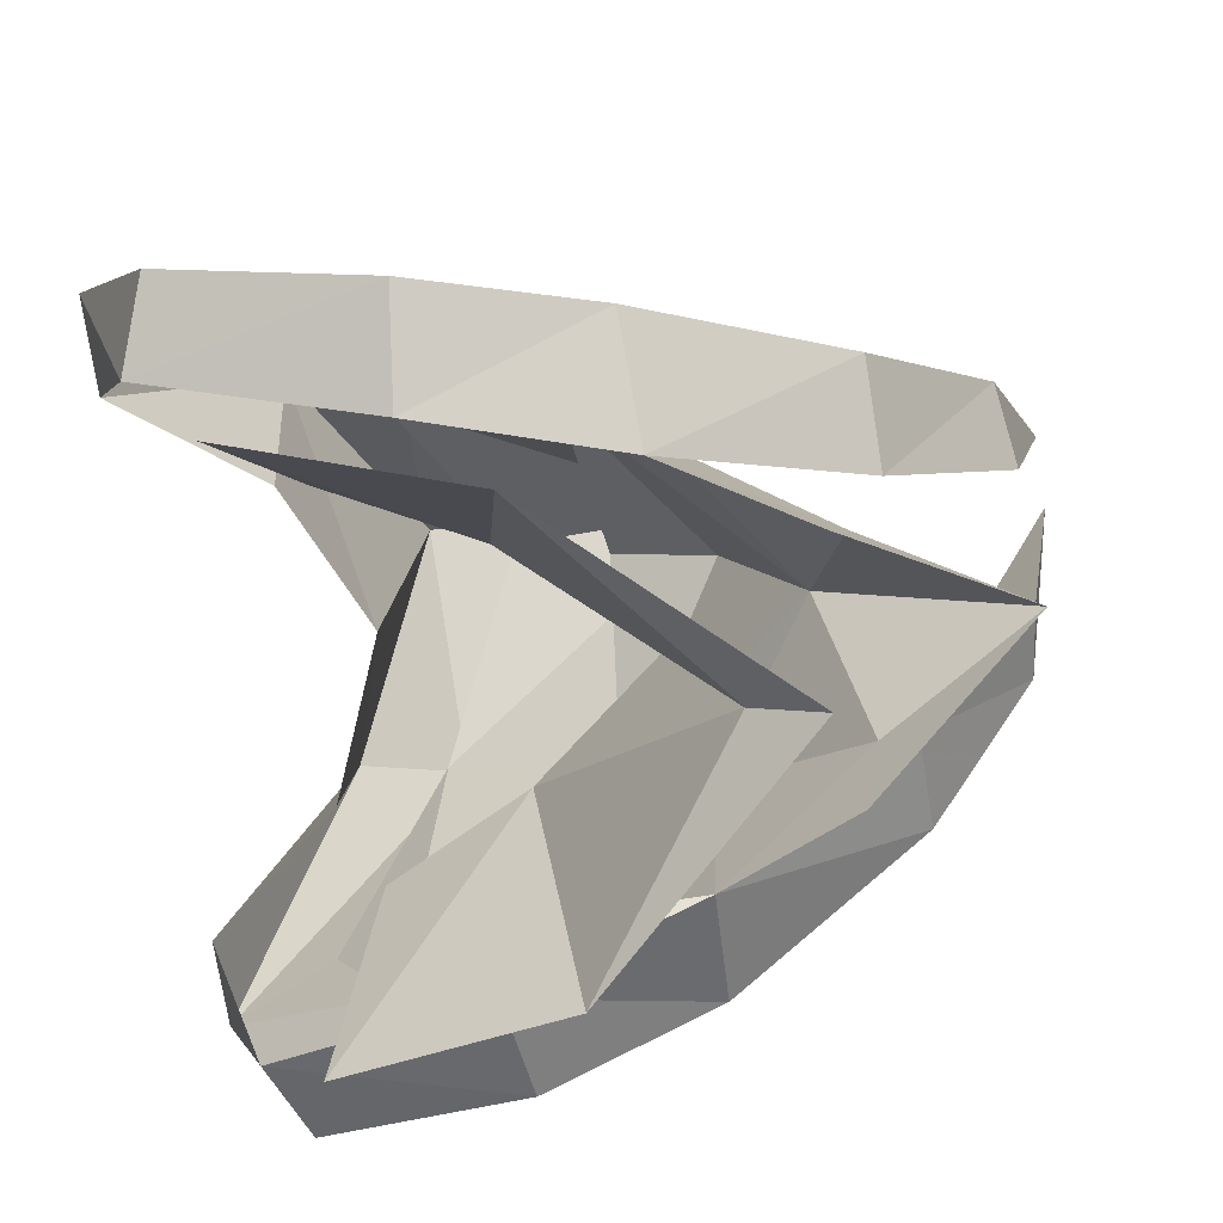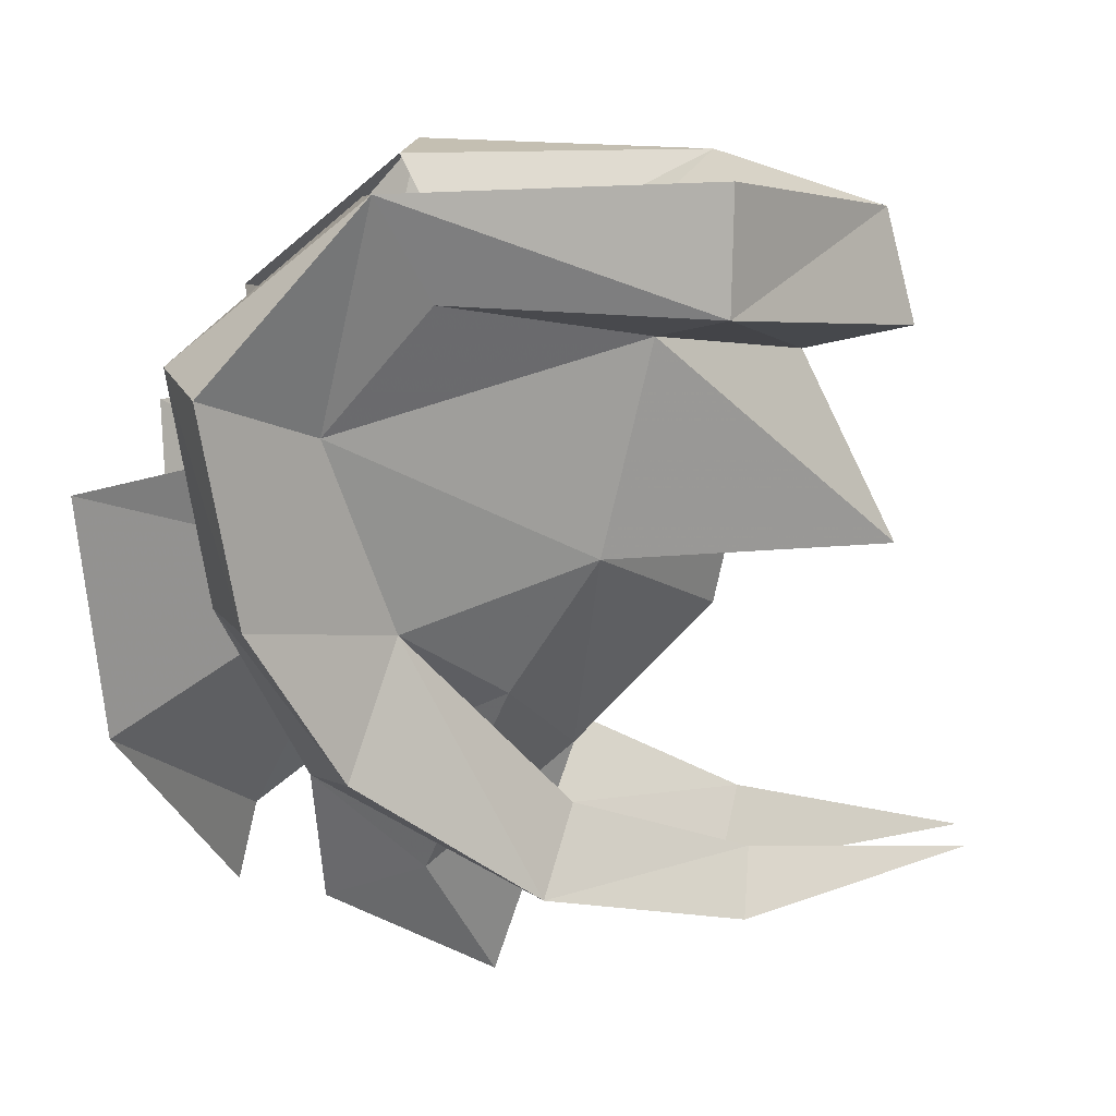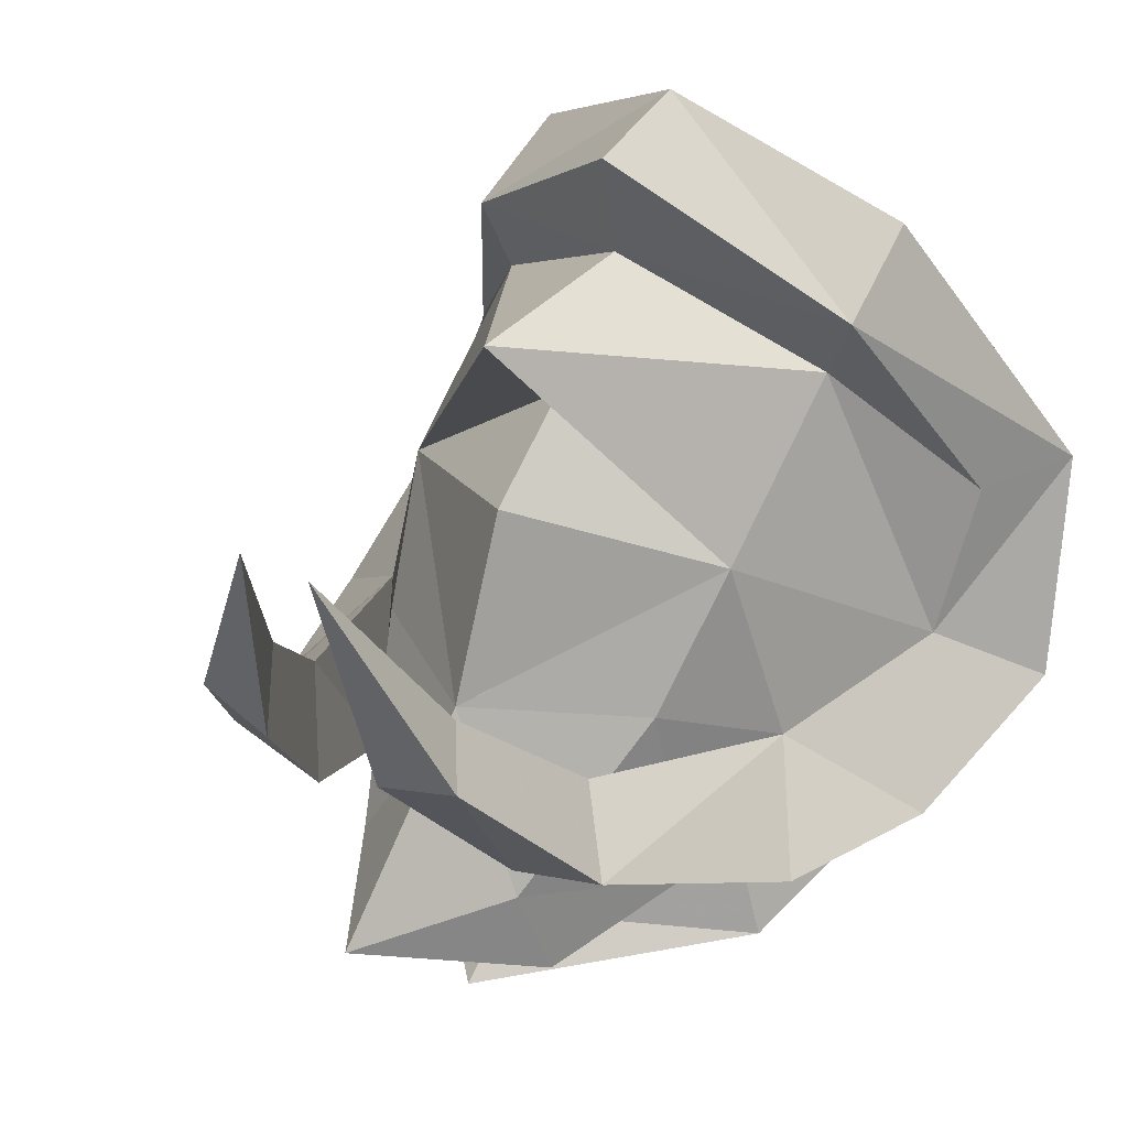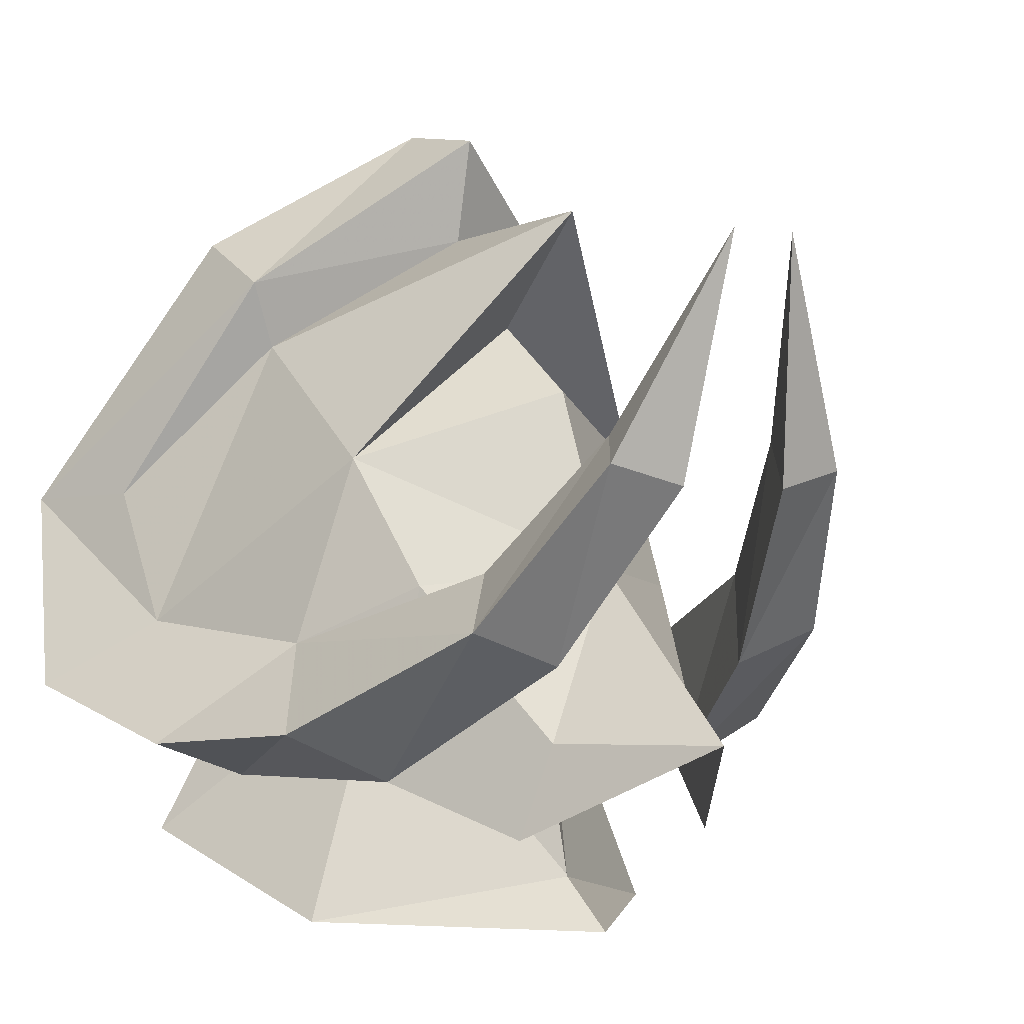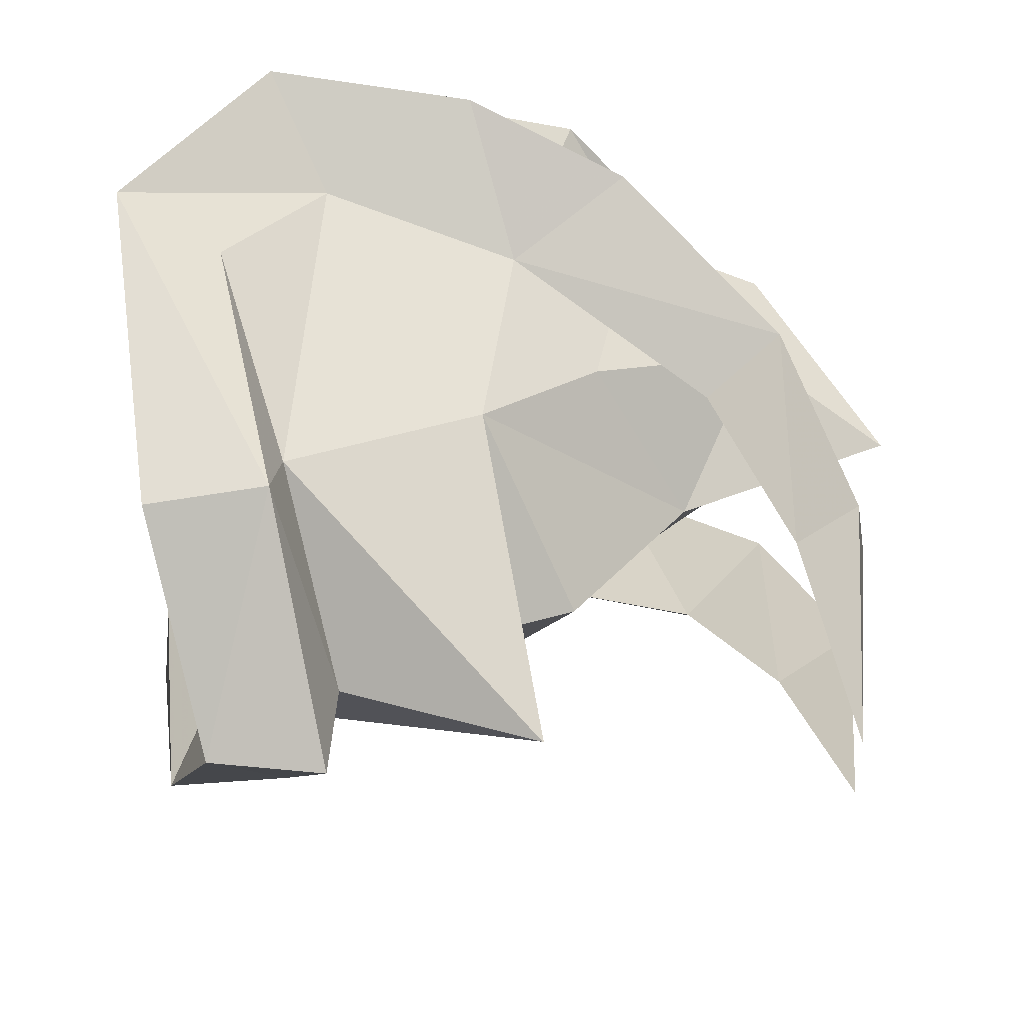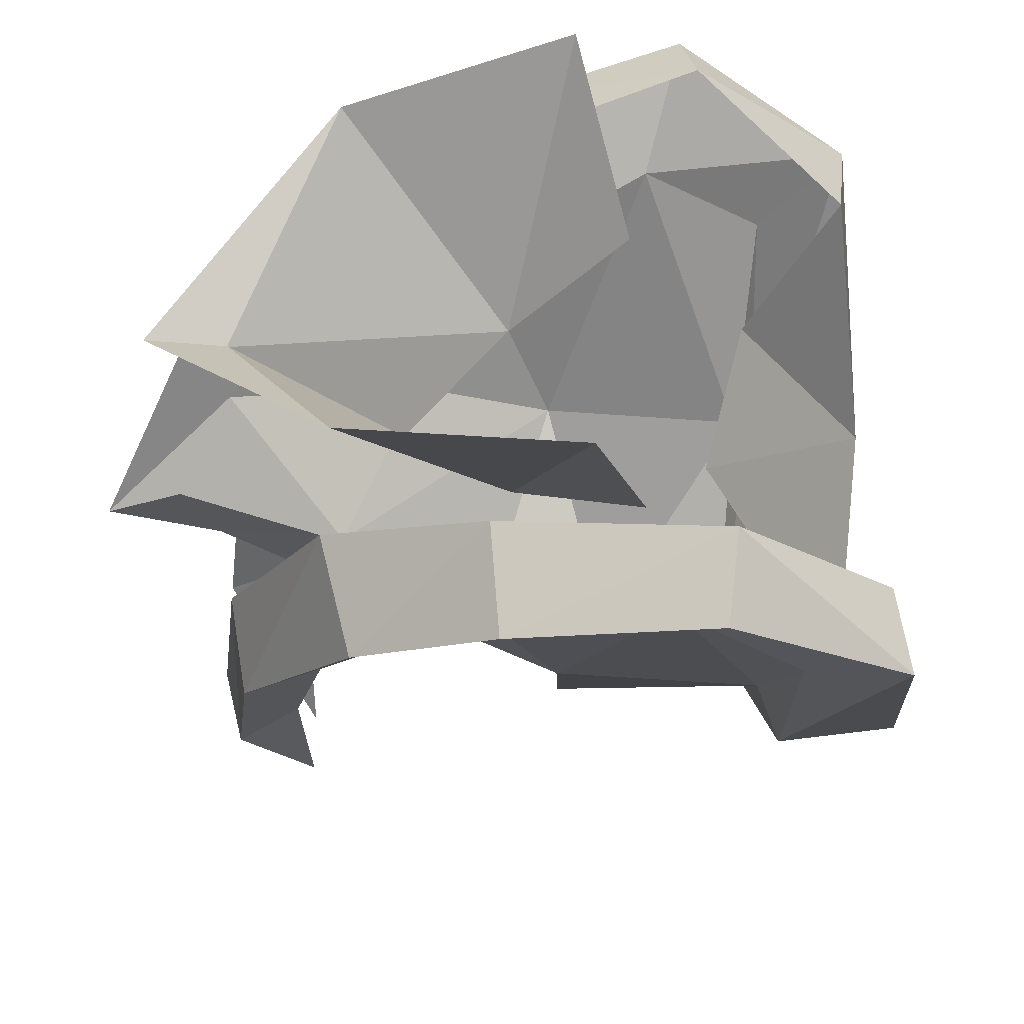
<metadata>
{"format":"obj","ext":"obj","renderer":"f3d","projection":"perspective","resolution":1024,"background":"white","views":[{"elev":-75.5,"azim":8.1,"up":"+Z"},{"elev":-76.6,"azim":-66.0,"up":"+Y"},{"elev":36.4,"azim":122.3,"up":"+Z"},{"elev":-1.7,"azim":54.1,"up":"+Z"},{"elev":41.8,"azim":15.6,"up":"+Y"},{"elev":-38.0,"azim":-149.8,"up":"+Y"}]}
</metadata>
<code>
g common_shoulder_93060
v -3.7 -5.728 0.6386
v -1.413 -3.18 5.615
v 0.5354 -3.362 4.693
v -1.749 -4.922 0.7149
v 0.3566 -2.864 3.502
v 2.053 0.2897 5.599
v 5.794 0.2179 5.739
v 4.563 -5.064 -3.649
v 1.494 -5.935 -3.916
v 2.934 -3.857 -2.107
v 4.672 -3.037 -4.54
v 4.869 -2.483 -1.074
v 7.381 -1.405 -3.788
v -2.561 -4.915 -3.419
v -3.617 -4.121 0.3307
v -2.071 -6.404 -2.952
v 3.324 -2.905 1.246
v -0.5829 -4.817 -1.731
v 1.303 -4.057 -4.557
v 2.934 -3.857 -2.107
v 6.993 -2.575 -0.8617
v 8.046 -3.559 -1.859
v 4.672 -3.037 -4.54
v 4.563 -5.064 -3.649
v 8.053 -1.809 -2.447
v 4.672 -3.037 -4.54
v 4.672 -3.037 -4.54
v 8.053 -1.809 -2.447
v 6.993 -2.575 -0.8617
v 6.993 -2.575 -0.8617
v 2.934 -3.857 -2.107
v 4.672 -3.037 -4.54
v 7.018 -1.849 -5.461
v 3.324 -2.905 1.246
v 5.808 0.2177 5.728
v 3.723 0.2577 3.77
v 9.21 -1.611 1.423
v 10.15 -2.313 0.9024
v 10.34 -0.9407 0.5564
v 8.053 -1.809 -2.447
v 10.34 -0.9407 0.5564
v 9.21 -1.611 1.423
v 9.21 -1.611 1.423
v 6.993 -2.575 -0.8617
v 8.053 -1.809 -2.447
v 11.14 -0.5022 4.796
v 9.21 -1.611 1.423
v 10.34 -0.9407 0.5564
v 11.14 -0.5022 4.796
v 5.506 0.2235 2.466
v 6.828 0.1981 -0.755
v -1.413 -3.18 5.615
v -1.215 -2.314 0.5916
v -0.03916 0.3298 0.9456
v 0.4164 0.3211 7.845
v -1.413 -3.18 5.615
v 6.827 0.1981 -0.7535
v 6.828 0.1981 -0.755
v 10.09 0.1356 -3.749
v 6.828 0.1981 -0.755
v 5.808 0.2177 5.728
v 5.808 0.2177 5.728
v 3.723 0.2577 3.77
v -1.413 -3.18 5.615
v -3.617 -4.121 0.3307
v 2.199 -1.581 -2.325
v 2.717 -3.397 -7.173
v -1.27 -4.331 -5.725
v 5.584 0.2594 -6.334
v 6.737 0.2373 -7.212
v -0.3186 -2.788 -2.137
v 2.934 -3.857 -2.107
v 4.563 -5.064 -3.649
v 0.4164 0.3211 7.845
v 2.462 0.2819 7.496
v 0.4164 0.3211 7.845
v 5.569 0.2597 -6.299
v 4.585 0.2646 -2.513
v 5.073 0.2692 -4.358
v -3.465 6.523 0.6386
v -1.547 5.643 0.7149
v 0.6765 3.997 4.693
v -1.277 3.889 5.615
v 0.4788 3.506 3.502
v 4.766 5.543 -3.649
v 3.092 4.4 -2.107
v 1.733 6.531 -3.916
v 4.797 3.514 -4.54
v 7.442 1.779 -3.788
v 4.973 2.953 -1.074
v -2.358 5.667 -3.419
v -1.812 7.136 -2.952
v -3.444 4.915 0.3307
v 3.446 3.433 1.246
v -0.3852 5.494 -1.731
v 1.471 4.662 -4.557
v 3.092 4.4 -2.107
v 8.189 3.906 -1.859
v 7.099 2.963 -0.8617
v 4.797 3.514 -4.54
v 8.129 2.157 -2.447
v 4.766 5.543 -3.649
v 4.797 3.514 -4.54
v 4.797 3.514 -4.54
v 3.092 4.4 -2.107
v 7.099 2.963 -0.8617
v 7.099 2.963 -0.8617
v 8.129 2.157 -2.447
v 4.797 3.514 -4.54
v 7.097 2.236 -5.461
v 3.446 3.433 1.246
v 9.277 1.914 1.423
v 10.38 1.201 0.5564
v 10.24 2.58 0.9024
v 8.129 2.157 -2.447
v 7.099 2.963 -0.8617
v 9.277 1.914 1.423
v 9.277 1.914 1.423
v 10.38 1.201 0.5564
v 8.129 2.157 -2.447
v 11.16 0.7328 4.796
v 9.277 1.914 1.423
v 11.16 0.7328 4.796
v 10.38 1.201 0.5564
v -1.277 3.889 5.615
v -1.113 3.017 0.5916
v -1.277 3.889 5.615
v 6.828 0.1981 -0.755
v 6.828 0.1981 -0.755
v 5.808 0.2177 5.728
v 5.808 0.2177 5.728
v 3.723 0.2577 3.77
v -1.277 3.889 5.615
v -3.444 4.915 0.3307
v 2.272 2.228 -2.325
v -1.089 5.11 -5.725
v 2.859 4.023 -7.173
v -0.1974 3.531 -2.137
v 3.092 4.4 -2.107
v 4.766 5.543 -3.649
v 0.4164 0.3211 7.845
v 0.4164 0.3211 7.845
v 4.585 0.2925 -2.513
f 2 1 3
f 4 3 1
f 6 5 7
f 9 8 10
f 10 11 12
f 13 12 11
f 15 14 1
f 16 1 14
f 10 17 18
f 19 9 14
f 16 14 9
f 16 9 18
f 11 8 19
f 9 19 8
f 21 20 22
f 24 23 22
f 25 22 26
f 28 27 29
f 31 30 32
f 13 11 33
f 35 34 36
f 16 18 1
f 4 1 18
f 4 18 5
f 4 5 3
f 21 22 37
f 22 25 38
f 39 38 25
f 41 40 42
f 44 43 45
f 37 38 46
f 38 39 46
f 48 47 49
f 50 17 51
f 53 52 54
f 55 54 56
f 1 2 15
f 5 18 17
f 57 51 12
f 17 12 51
f 12 13 57
f 58 57 13
f 12 17 10
f 13 33 59
f 60 13 59
f 7 5 61
f 17 62 5
f 63 17 50
f 65 64 53
f 67 66 68
f 69 67 70
f 68 66 71
f 22 72 73
f 37 22 38
f 18 9 10
f 75 74 3
f 2 3 76
f 75 3 6
f 5 6 3
f 77 66 69
f 67 69 66
f 78 66 79
f 77 79 66
f 81 80 82
f 83 82 80
f 7 84 6
f 86 85 87
f 89 88 90
f 86 90 88
f 92 91 80
f 93 80 91
f 95 94 86
f 92 87 91
f 96 91 87
f 95 87 92
f 87 85 96
f 88 96 85
f 98 97 99
f 101 100 98
f 102 98 103
f 105 104 106
f 108 107 109
f 110 88 89
f 36 111 35
f 81 95 80
f 92 80 95
f 84 95 81
f 82 84 81
f 112 98 99
f 113 101 114
f 98 114 101
f 116 115 117
f 119 118 120
f 121 114 112
f 121 113 114
f 123 122 124
f 51 94 50
f 55 125 54
f 126 54 127
f 93 83 80
f 94 95 84
f 51 57 94
f 90 94 57
f 128 89 57
f 90 57 89
f 86 94 90
f 59 110 89
f 59 89 129
f 94 84 130
f 7 131 84
f 50 94 132
f 126 133 134
f 136 135 137
f 70 137 69
f 138 135 136
f 140 139 98
f 114 98 112
f 86 87 95
f 83 141 82
f 75 82 142
f 84 82 6
f 75 6 82
f 137 135 69
f 77 69 135
f 77 135 79
f 143 79 135

</code>
